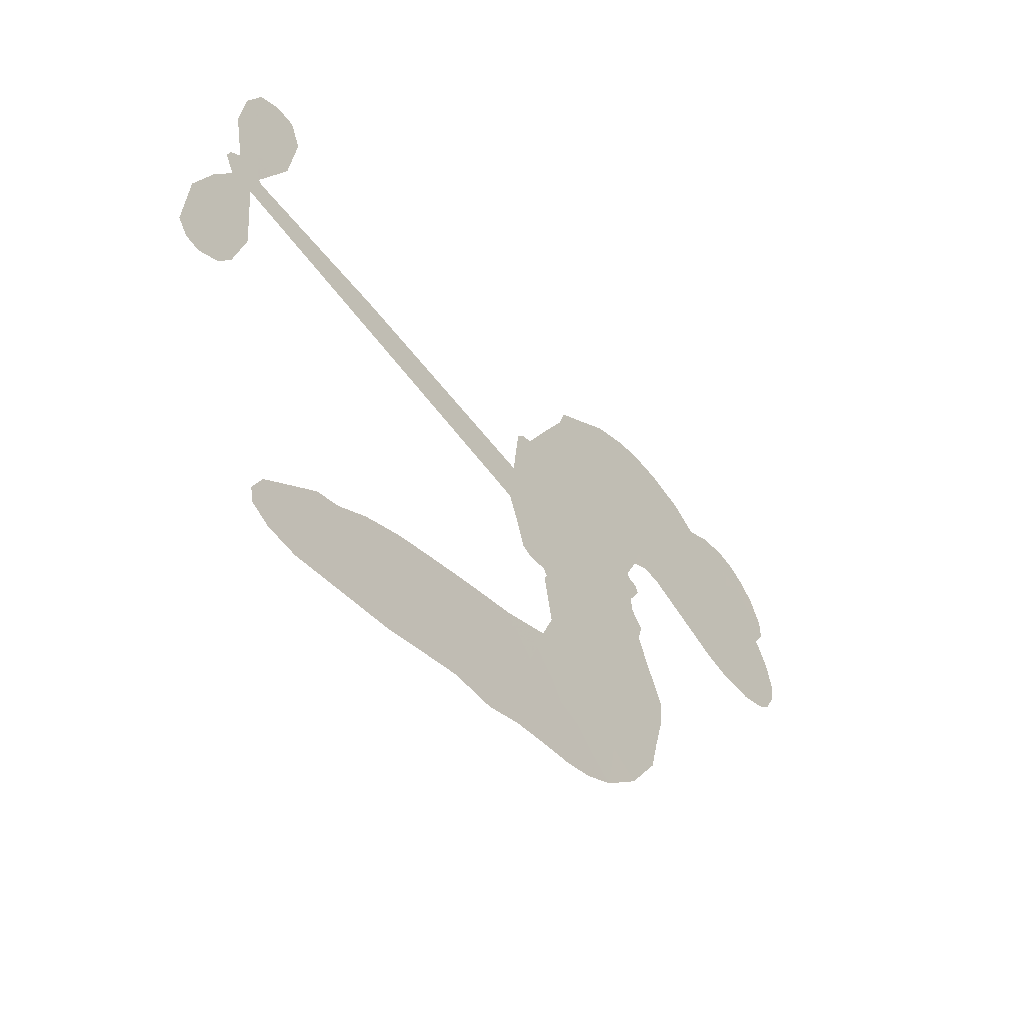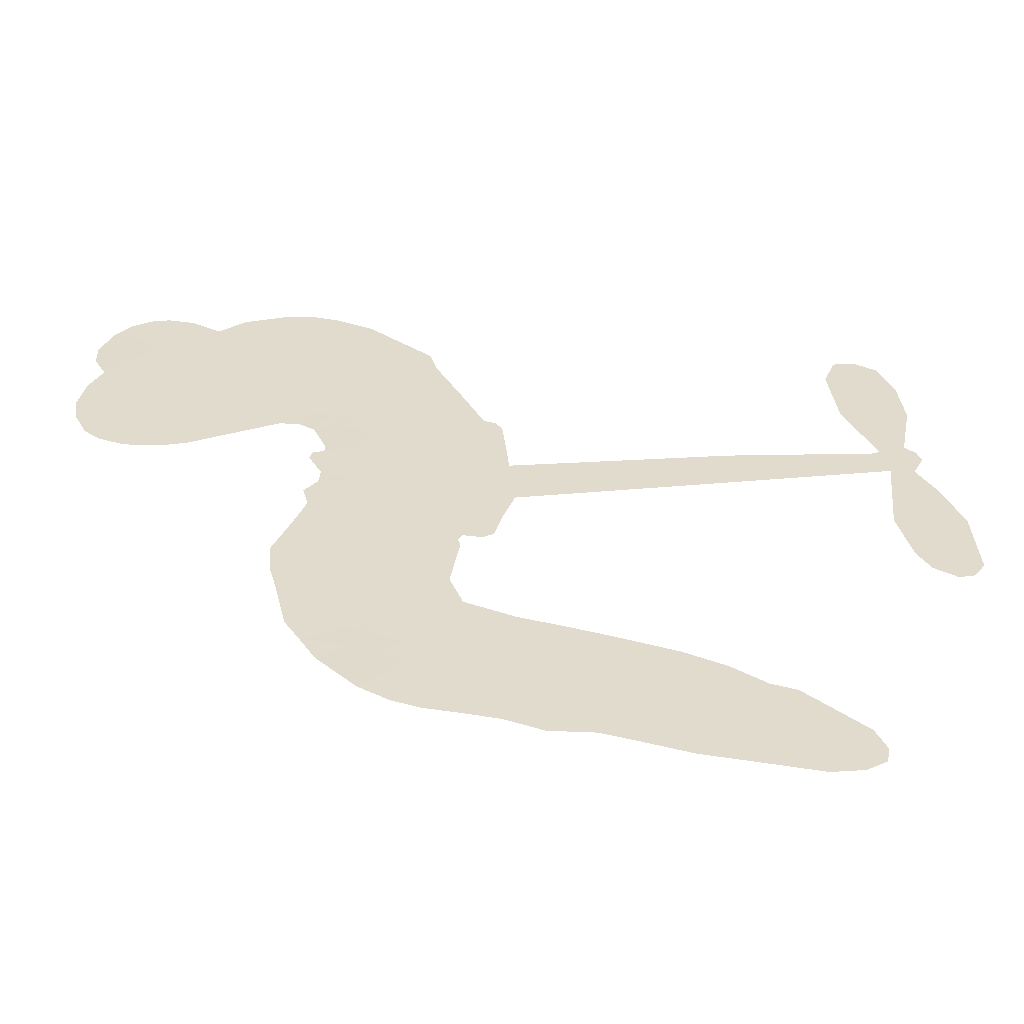
<metadata>
{"format":"obj","ext":"obj","renderer":"f3d","projection":"perspective","resolution":1024,"background":"white","views":[{"elev":-57.7,"azim":130.0,"up":"+Y"},{"elev":-57.3,"azim":-2.3,"up":"+Y"}]}
</metadata>
<code>
v -3783 883.7 0.2257
v -3775 933.4 0.2142
v -3755 979.1 0.1893
v -3774 1015 0.1564
v -3774 1051 0.1258
v -3756 1100 0
v -3732 1131 0.102
v -3704 1150 0.135
v -3676 1156 0.1547
v -3635 1150 0.1819
v -3593 1124 0.2241
v -3552 1159 0.2597
v -3493 1180 0.2811
v -3443 1184 0.2947
v -3402 1175 0.3046
v -3349 1151 0.3194
v -3252 1068 0.357
v -3240 1028 0.3705
v -3165 870.9 0.4716
v -3147 864.5 0.486
v -3137 850 0.5
v -3126 743.2 0.5272
v -2800 793.1 0.6118
v -2576 814 0.6795
v -2569 820.4 0.6864
v -2615 928.6 0.7179
v -2626 1038 0.7338
v -2607 1086 0.7382
v -2575 1091 0.741
v -2541 1072 0.75
v -2518 1013 0.73
v -2511 931.8 0.7164
v -2529 834.4 0.6913
v -2512 818.3 0.6867
v -2507 799.1 0.6845
v -2523 765.3 0.6806
v -2495 712.8 0.6797
v -2465 633 0.6797
v -2461 519.8 0.6797
v -2478 494.2 0.6797
v -2501 488.6 0.6797
v -2534 509.2 0.6797
v -2554 544.1 0.6797
v -2573 629 0.6797
v -2559 765.2 0.6784
v -3117 656 0.5463
v -3147 559 0.5748
v -3163 549 0.5774
v -3192 552.8 0.5876
v -3198 541.4 0.6008
v -3194 528.9 0.6103
v -3207 441.8 0.669
v -3188 389.1 0.7013
v -3115 357.7 0.6935
v -2899 291.3 0.5832
v -2838 262.3 0.546
v -2789 227.8 0.5055
v -2752 216.2 0.4795
v -2666 137.3 0.3786
v -2651 100.9 0.324
v -2656 75 0.25
v -2685 56.65 0.3476
v -2731 50.25 0.4048
v -2893 77.85 0.5381
v -3015 113.7 0.6229
v -3079 114 0.662
v -3133 134.7 0.6969
v -3236 152.6 0.7854
v -3276 166 0.8353
v -3320 192.4 1
v -3378 251.5 0.7852
v -3424 329.8 0.7241
v -3453 453.8 0.6592
v -3457 503.6 0.64
v -3414 622.8 0.5732
v -3422 655.9 0.5548
v -3403 682.3 0.5366
v -3401 709.1 0.5138
v -3421 747.9 0.488
v -3416 761.6 0.4836
v -3400 767.1 0.475
v -3399 778.6 0.4601
v -3419 827.4 0.3966
v -3444 843.1 0.3579
v -3473 842.6 0.3262
v -3601 778.3 0.2586
v -3642 767 0.2511
v -3696 766.6 0.2439
v -3736 781.2 0.2394
v -3758 801 0.2368
v -3777 839.6 0.2319
v -2838 710.4 0.5994
v -2561 805.4 0.682
v -3375 770.6 0.4707
v -3213 555.6 0.5938
v -3201 485 0.6381
v -3399 747.9 0.4874
v -3165 840 0.4858
v -3134 607.2 0.5622
v -2699 737.8 0.6359
v -2547 822.4 0.688
v -2629 751.5 0.6569
v -2594 758.4 0.6682
v -3411 727.8 0.4976
v -3197 578.9 0.5788
v -2592 874.5 0.7066
v -2534 797.9 0.6836
v -2561 855.5 0.6984
v -2688 94.15 0.3594
v -2498 526 0.6797
v -3372 812.2 0.4356
v -3216 524.9 0.6142
v -3382 727.8 0.5014
v -3712 830.9 0.2382
v -3678 1104 0.1552
v -3458 889.3 0.3324
v -3131 796.1 0.5019
v -3169 576.7 0.574
v -2688 803.5 0.6416
v -2632 808.7 0.6585
v -3245 592.6 0.5787
v -3220 856.5 0.4567
v -3357 691.5 0.5268
v -3399 874.6 0.378
v -3176 620.1 0.5604
v -2583 785.4 0.6737
v -3269 542 0.6088
v -2614 782.7 0.6633
v -2647 779.3 0.6528
v -3372 646.1 0.5563
v -2790 157.8 0.4835
v -2566 697.1 0.6798
v -2585 1049 0.7367
v -2520 883.1 0.7065
v -2463 576.4 0.6797
v -3710 1035 0.1614
v -2664 744.6 0.6462
v -2779 192.5 0.4878
v -2541 729.1 0.6796
v -2847 194.8 0.5314
v -2709 176.8 0.436
v -2748 163.6 0.4558
v -3439 1107 0.2996
v -3231 233.3 0.7746
v -3740 867.8 0.2303
v -3640 837.6 0.2508
v -3717 1095 0.111
v -3293 782.1 0.4757
v -3269 473.5 0.6496
v -2620 983.1 0.7265
v -2558 895.2 0.709
v -3738 1011 0.1686
v -3690 964 0.2103
v -3702 998.6 0.189
v -3634 1003 0.2197
v -3670 1024 0.1922
v -2812 64.22 0.4788
v -2715 131.2 0.4135
v -3430 1146 0.2993
v -3319 1027 0.3529
v -3244 193.6 0.8021
v -3630 802.1 0.2536
v -3538 810.2 0.2803
v -3674 809.2 0.2454
v -3336 787.6 0.4638
v -3233 468.3 0.6517
v -3261 414.5 0.6851
v -3666 989.7 0.2092
v -3631 935.9 0.2398
v -3620 1066 0.2106
v -3681 1063 0.1665
v -3476 1136 0.2852
v -3388 1116 0.3145
v -3279 1038 0.3597
v -3185 144.6 0.7377
v -3281 227.6 0.8371
v -3337 742.7 0.4939
v -3308 857 0.4282
v -3638 1037 0.2071
v -3585 1025 0.2406
v -3301 1110 0.3381
v -3384 843.9 0.4059
v -3209 203.8 0.7629
v -3163 254.6 0.7213
v -3333 826.2 0.4387
v -3309 1068 0.3449
v -3202 950.3 0.4135
v -3354 863.7 0.4069
v -3345 1097 0.329
v -3354 940.7 0.3697
v -3279 964.2 0.3864
v -3366 902 0.3811
v -3269 1001 0.3747
v -3310 908.5 0.4007
v -3418 935.6 0.3427
v -3221 989.2 0.3907
v -3402 906.7 0.3617
v -3241 955.8 0.4009
v -3269 923.1 0.408
v -3227 916.8 0.4239
v -3253 883.7 0.4322
v -3183 910.8 0.4395
v -3263 838.6 0.4521
v -3208 888.1 0.4445
v -3432 871.8 0.3566
v -3244 561.9 0.5947
v -3276 574.8 0.5908
v -3293 634.4 0.5591
v -3335 544.7 0.6117
v -2550 1034 0.7369
v -2583 1005 0.7299
v -2581 959.6 0.722
v -3681 882.6 0.2361
v -3678 845.9 0.2418
v -3208 760.1 0.5029
v -3730 940.8 0.211
v -3527 883 0.2908
v -3223 407.2 0.6893
v -3255 345.5 0.7251
v -3221 367 0.7096
v -3254 380.3 0.705
v -3320 385.2 0.7037
v -3289 363.4 0.7171
v -3205 304.3 0.7315
v -3346 320.6 0.7473
v -3223 333.2 0.7248
v -3259 291.2 0.7615
v -3175 341.7 0.71
v -3324 349.7 0.7274
v -3438 392.1 0.6901
v -3301 310.7 0.7569
v -3632 1107 0.1933
v -3651 1079 0.1846
v -3515 1146 0.2717
v -3547 1112 0.2538
v -3505 1104 0.2745
v -3537 1057 0.2617
v -3376 1163 0.3118
v -3400 1145 0.3078
v -3288 195.6 0.8842
v -3329 241.2 0.8518
v -3588 970.8 0.2505
v -3325 1130 0.3281
v -3400 1038 0.3236
v -3330 658.7 0.5464
v -3337 615.2 0.5721
v -3271 703.1 0.5222
v -3314 696.4 0.5242
v -3286 670 0.5395
v -3241 642.9 0.5533
v -3381 484.5 0.6463
v -2579 923.9 0.7155
v -2547 943.2 0.7185
v -2514 972.4 0.7232
v -2548 989.7 0.7269
v -3707 863.2 0.2347
v -3717 902.5 0.2253
v -3681 923.8 0.2266
v -3166 766.3 0.5093
v -3225 807.8 0.4783
v -3723 972.9 0.1974
v -3491 872.8 0.3121
v -3496 920.4 0.3038
v -3505 826.2 0.2987
v -3587 833.1 0.2655
v -3537 847.3 0.2851
v -3573 875.4 0.2703
v -3559 925.9 0.2714
v -3258 255.5 0.7878
v -3223 270.5 0.7543
v -3296 270.4 0.7952
v -3335 281.6 0.7847
v -3160 299 0.7124
v -3005 326.2 0.6428
v -3137 328.7 0.7002
v -3117 291.1 0.6932
v -3059 342.4 0.6703
v -3120 247.8 0.6962
v -3147 216.6 0.7136
v -3044 262 0.6548
v -3098 322.9 0.6848
v -3181 224.1 0.7373
v -3138 176.2 0.7058
v -3084 266.4 0.6767
v -3060 301.4 0.666
v -3093 160.7 0.6752
v -3021 291.8 0.6458
v -3068 211.8 0.6647
v -2976 234.2 0.6146
v -3108 209.9 0.6883
v -2952 309 0.6131
v -3006 257.4 0.6342
v -3028 223 0.6426
v -2969 273.5 0.6166
v -3033 167.1 0.6397
v -2922 242.6 0.5857
v -3151 373.6 0.7027
v -3579 1083 0.2353
v -3602 999 0.2374
v -3621 972.7 0.2343
v -3568 997 0.2548
v -3550 1026 0.2592
v -3548 963.1 0.2708
v -3486 1019 0.2913
v -3531 994.8 0.2734
v -3504 962 0.2928
v -3461 947.8 0.3173
v -3447 919.3 0.3315
v -3423 988.5 0.3253
v -3471 984.1 0.3044
v -3381 1075 0.3226
v -3422 1071 0.3098
v -3358 1042 0.337
v -3470 1070 0.291
v -3444 1034 0.3071
v -3375 997.9 0.3424
v -3302 600.1 0.5786
v -3334 580 0.5919
v -3434 564 0.6113
v -3378 595.7 0.5866
v -3424 593.4 0.5936
v -3399 569.2 0.6036
v -3408 523.8 0.628
v -3264 619 0.5663
v -3214 616.4 0.5645
v -3196 659.4 0.5454
v -3423 481.1 0.6483
v -3367 370.1 0.7103
v -3753 904.3 0.2217
v -3166 803.1 0.4951
v -3262 801.5 0.472
v -3295 819.5 0.4535
v -3253 755.9 0.4968
v -3198 829.6 0.4769
v -3570 794.3 0.2675
v -3528 914.4 0.2876
v -3594 936.2 0.2543
v -3612 897 0.2533
v -3650 902.8 0.2406
v -3061 145 0.6543
v -2993 190.6 0.6182
v -3569 1053 0.2449
v -3505 1070 0.2761
v -3393 964.9 0.3446
v -3367 520.2 0.6271
v -3323 486.6 0.6437
v -3446 534 0.6271
v -3158 654.2 0.5475
v -3142 697.6 0.5353
v -3233 682.6 0.5342
v -3191 708.2 0.5264
v -3197 791.6 0.4925
v -3293 740.4 0.4999
v -3611 860.7 0.2572
v -2997 150.2 0.6153
v -2954 96.2 0.5793
v -2927 162.2 0.5739
v -2984 105.1 0.6006
v -2959 136.3 0.5895
v -2920 120.8 0.5625
v -2961 172.3 0.5968
v -2934 203.5 0.5858
v -2874 148.2 0.538
v -2890 209.6 0.561
v -2859 231.2 0.5482
v -2824 221.6 0.525
v -2868 276.9 0.5649
v -2978 683.2 0.5668
v -2963 768.1 0.5732
v -3164 728.5 0.5228
v -3230 722.2 0.5162
v -2885 113.4 0.5385
v -2831 114.9 0.5021
v -2853 71.07 0.5102
v -2762 116.3 0.4493
v -2888 250 0.569
v -3048 669.6 0.5522
v -2797 123.3 0.4787
v -2772 57.22 0.4437
v -2786 89.75 0.4618
v -2746 83.38 0.4252
v -3045 755.6 0.5547
v -3114 713.7 0.5374
v -3085 749.4 0.5441
v -2513 573.7 0.6797
v -2490 603.6 0.6797
v -2520 653 0.6797
v -2563 586.6 0.6797
v -2530 611.3 0.6797
v -3737 1062 0.1157
v -3252 508.3 0.6274
v -3291 510.1 0.6288
v -3314 946 0.3826
v -3315 986.4 0.3671
v -3288 883.1 0.4213
v -3400 290.9 0.7518
v -3385 326.2 0.7348
v -2932 277.4 0.5978
v -3398 432.8 0.6725
v -3356 414.1 0.685
v -3308 432.6 0.6748
v -3362 451.4 0.6639
v -3276 442.3 0.6685
v -3329 455.8 0.6614
v -2895 175.8 0.5572
v -2831 156.2 0.5116
v -2813 185.4 0.5075
v -3059 713 0.5506
v -3083 662.8 0.5468
v -3017 700.7 0.5592
v -3004 761.8 0.564
v -2908 696.8 0.5828
v -2983 725.1 0.5674
v -2943 690 0.5747
v -2881 780.6 0.5922
v -2933 734.1 0.5786
v -2889 736.9 0.5888
v -2922 774.3 0.5826
v -2873 703.6 0.591
v -2480 672.9 0.6797
v -2527 691.3 0.6797
v -2569 663.1 0.6797
v -3349 974.6 0.3594
v -3445 423 0.6737
v -3397 394.6 0.6931
v -3430 361.1 0.7075
v -3397 355.6 0.7149
v -3087 695.3 0.545
v -2744 798.3 0.6259
v -2713 774 0.6334
v -2768 724.1 0.6169
v -2733 731 0.6262
v -2758 761.7 0.6213
v -2797 752.7 0.6111
v -2841 786.8 0.6019
v -2851 748.3 0.5981
v -3171 189.5 0.7309
v -3207 169.5 0.7601
f 112 206 391
f 186 160 174
f 75 130 76
f 203 122 201
f 105 121 206
f 45 107 93
f 51 50 112
f 123 78 77
f 89 88 114
f 125 118 99
f 1 91 145
f 162 164 87
f 25 108 106
f 43 42 110
f 80 79 97
f 126 93 24
f 58 138 142
f 179 299 180
f 128 129 102
f 105 125 325
f 52 166 167
f 143 159 172
f 240 176 70
f 142 138 131
f 176 240 161
f 223 231 219
f 59 158 109
f 95 112 50
f 117 21 98
f 113 94 97
f 97 104 113
f 104 78 113
f 349 383 22
f 166 112 391
f 105 95 49
f 74 73 327
f 51 112 96
f 82 94 111
f 107 34 101
f 52 218 53
f 323 345 322
f 203 260 122
f 90 89 114
f 167 221 218
f 145 256 257
f 91 90 114
f 298 232 170
f 98 19 334
f 282 183 437
f 77 76 130
f 4 3 152
f 152 5 4
f 56 365 366
f 45 126 103
f 115 9 8
f 8 7 147
f 45 139 36
f 106 151 252
f 147 7 6
f 381 158 375
f 114 145 91
f 246 208 245
f 136 154 156
f 10 9 115
f 19 122 334
f 205 83 124
f 17 174 18
f 84 205 116
f 165 111 94
f 182 83 111
f 162 146 164
f 239 15 159
f 206 207 127
f 129 137 102
f 236 234 235
f 350 250 326
f 172 159 14
f 180 302 342
f 126 45 93
f 322 318 320
f 239 238 15
f 211 150 212
f 5 152 390
f 136 152 154
f 25 93 101
f 31 30 210
f 107 45 36
f 124 192 197
f 161 183 144
f 119 430 137
f 120 119 129
f 296 364 376
f 359 361 355
f 287 274 285
f 363 373 406
f 276 285 281
f 50 49 95
f 53 218 220
f 275 54 297
f 49 48 118
f 126 128 103
f 274 287 294
f 58 57 138
f 78 123 113
f 407 406 131
f 118 105 49
f 375 158 142
f 68 161 69
f 61 109 62
f 421 139 132
f 109 60 59
f 166 52 96
f 423 394 160
f 60 109 61
f 348 349 351
f 85 84 116
f 141 58 142
f 162 87 86
f 43 110 385
f 134 32 151
f 386 385 135
f 110 42 41
f 110 135 385
f 102 103 128
f 57 366 407
f 40 110 41
f 40 39 110
f 421 387 420
f 119 137 129
f 141 158 59
f 37 36 139
f 105 206 95
f 47 118 48
f 94 81 97
f 95 206 112
f 430 433 432
f 432 100 430
f 413 416 369
f 82 81 94
f 177 165 94
f 98 20 19
f 98 21 20
f 97 79 104
f 63 62 109
f 108 151 106
f 117 330 259
f 210 133 211
f 93 107 101
f 83 82 111
f 259 22 117
f 348 99 46
f 47 99 118
f 24 93 25
f 132 139 45
f 35 34 107
f 126 24 128
f 101 34 33
f 118 125 105
f 130 123 77
f 115 8 147
f 128 24 120
f 108 101 33
f 27 133 28
f 108 33 134
f 255 253 254
f 185 111 165
f 28 133 29
f 133 30 29
f 129 128 120
f 110 39 135
f 159 15 14
f 145 114 256
f 193 160 394
f 101 108 25
f 389 388 385
f 36 35 107
f 168 154 153
f 81 80 97
f 372 373 363
f 151 108 134
f 214 114 164
f 145 257 329
f 163 265 335
f 179 233 171
f 390 6 5
f 147 390 171
f 113 123 177
f 177 123 248
f 209 346 392
f 397 396 225
f 261 154 152
f 27 150 211
f 253 252 151
f 152 136 390
f 3 2 216
f 168 169 300
f 261 152 3
f 168 156 154
f 261 153 154
f 234 236 172
f 179 156 155
f 147 171 115
f 64 374 372
f 375 380 381
f 141 142 158
f 142 131 375
f 172 14 13
f 143 173 239
f 308 205 197
f 196 198 187
f 283 175 67
f 161 144 176
f 264 266 163
f 214 146 213
f 85 262 264
f 262 85 116
f 114 88 164
f 87 164 88
f 177 94 113
f 332 148 331
f 112 166 96
f 166 149 403
f 346 209 345
f 223 219 221
f 169 168 153
f 155 156 168
f 265 162 86
f 162 265 146
f 179 180 170
f 11 10 232
f 136 156 171
f 171 156 179
f 12 234 13
f 172 13 234
f 173 311 189
f 189 311 313
f 16 173 189
f 200 198 199
f 288 280 284
f 183 282 144
f 270 184 224
f 70 176 241
f 245 248 123
f 148 165 177
f 188 194 192
f 188 182 185
f 179 155 299
f 179 170 233
f 299 300 242
f 301 302 180
f 188 192 124
f 17 181 186
f 83 182 124
f 438 161 68
f 437 283 279
f 288 290 286
f 220 226 228
f 332 165 148
f 188 185 178
f 17 186 174
f 189 186 181
f 174 193 18
f 185 182 111
f 202 187 200
f 182 188 124
f 16 189 243
f 311 173 312
f 189 313 186
f 194 190 192
f 18 193 196
f 194 188 178
f 190 195 197
f 160 193 174
f 198 196 193
f 122 204 201
f 393 194 199
f 160 313 316
f 304 314 343
f 190 197 192
f 198 193 191
f 197 195 308
f 199 191 393
f 198 191 199
f 395 194 178
f 198 200 187
f 201 200 199
f 204 19 202
f 395 199 194
f 201 395 203
f 332 178 185
f 204 202 200
f 260 331 333
f 201 204 200
f 19 204 122
f 83 205 84
f 197 205 124
f 207 206 121
f 206 127 391
f 324 317 207
f 130 320 246
f 250 350 249
f 123 130 245
f 127 207 209
f 207 121 324
f 30 133 210
f 133 27 211
f 150 26 212
f 210 211 255
f 252 212 26
f 253 255 212
f 146 354 339
f 258 153 216
f 146 214 164
f 256 214 213
f 353 247 333
f 348 46 349
f 2 1 329
f 216 257 258
f 307 263 308
f 354 267 338
f 52 167 218
f 221 220 218
f 221 167 223
f 269 270 227
f 219 226 220
f 53 220 228
f 167 222 223
f 219 220 221
f 402 400 404
f 328 225 229
f 222 229 223
f 269 227 271
f 226 227 224
f 224 273 228
f 397 72 396
f 71 70 241
f 227 226 219
f 226 224 228
f 223 229 231
f 144 269 176
f 273 224 184
f 297 53 228
f 399 251 327
f 231 229 225
f 400 402 399
f 426 427 425
f 71 241 272
f 219 231 227
f 10 115 232
f 233 115 171
f 170 232 233
f 115 233 232
f 11 235 12
f 234 12 235
f 11 232 298
f 236 143 172
f 235 11 298
f 235 237 343
f 299 301 180
f 237 302 304
f 143 239 159
f 173 16 238
f 173 238 239
f 70 69 240
f 161 240 69
f 176 269 271
f 271 231 272
f 338 268 337
f 262 263 217
f 314 312 143
f 189 181 243
f 316 313 244
f 246 245 130
f 249 248 245
f 319 322 321
f 318 207 317
f 250 249 208
f 215 260 333
f 249 245 208
f 248 247 353
f 250 208 324
f 247 248 249
f 325 250 324
f 325 326 250
f 230 399 424
f 400 222 401
f 106 252 26
f 253 151 32
f 255 254 31
f 212 252 253
f 210 255 31
f 253 32 254
f 212 255 211
f 214 256 114
f 257 256 213
f 257 213 258
f 216 2 329
f 339 258 213
f 169 153 258
f 330 117 98
f 326 351 350
f 331 260 203
f 259 330 352
f 3 216 261
f 153 261 216
f 263 262 116
f 266 264 262
f 310 304 305
f 301 242 303
f 265 266 267
f 266 262 217
f 267 266 217
f 265 163 266
f 268 267 217
f 268 338 267
f 263 336 217
f 268 303 337
f 270 269 144
f 227 231 271
f 270 144 282
f 227 270 224
f 272 231 225
f 176 271 241
f 272 225 396
f 241 271 272
f 184 278 276
f 228 273 275
f 276 284 285
f 285 274 277
f 273 276 275
f 284 276 278
f 184 276 273
f 54 275 281
f 175 283 437
f 276 281 275
f 279 184 282
f 278 184 279
f 437 279 282
f 290 288 284
f 376 398 296
f 277 54 281
f 282 184 270
f 438 183 161
f 66 286 67
f 67 286 283
f 279 290 278
f 284 280 285
f 285 280 287
f 277 281 285
f 340 65 295
f 278 290 284
f 292 287 280
f 294 287 292
f 340 286 66
f 341 293 295
f 292 280 293
f 358 359 355
f 279 283 290
f 286 290 283
f 293 280 288
f 291 294 398
f 294 292 289
f 295 293 288
f 289 292 293
f 294 289 296
f 294 291 274
f 340 288 286
f 293 341 289
f 361 362 341
f 365 376 364
f 342 170 180
f 275 297 228
f 237 235 298
f 300 299 155
f 301 299 242
f 168 300 155
f 337 300 169
f 242 337 303
f 342 302 237
f 305 301 303
f 311 312 244
f 336 303 268
f 307 310 306
f 301 305 302
f 305 303 306
f 303 336 306
f 304 302 305
f 307 306 263
f 305 306 310
f 308 263 116
f 307 195 309
f 308 116 205
f 195 307 308
f 309 344 316
f 309 244 315
f 307 309 310
f 315 310 309
f 312 173 143
f 313 311 244
f 314 143 236
f 315 312 314
f 244 309 316
f 186 313 160
f 343 314 236
f 315 314 304
f 315 304 310
f 244 312 315
f 344 309 195
f 393 394 423
f 208 246 317
f 318 317 246
f 75 320 130
f 207 318 209
f 323 251 345
f 320 318 246
f 320 321 322
f 322 319 323
f 320 75 321
f 318 322 209
f 347 74 323
f 327 323 74
f 317 324 208
f 325 324 121
f 105 325 121
f 326 325 125
f 348 326 125
f 350 247 249
f 230 425 399
f 323 327 251
f 427 397 328
f 73 399 327
f 145 329 1
f 216 329 257
f 334 330 98
f 215 352 260
f 332 331 203
f 331 148 333
f 178 332 203
f 332 185 165
f 353 333 148
f 371 247 350
f 122 260 334
f 334 260 352
f 336 263 306
f 265 86 335
f 268 217 336
f 300 337 242
f 337 169 338
f 169 258 339
f 265 354 146
f 146 339 213
f 169 339 338
f 65 340 66
f 288 340 295
f 65 355 295
f 341 295 355
f 237 298 342
f 170 342 298
f 235 343 236
f 304 343 237
f 195 190 344
f 423 344 190
f 346 345 251
f 322 345 209
f 399 425 400
f 391 392 149
f 99 348 125
f 323 319 347
f 413 410 368
f 259 370 22
f 215 351 370
f 326 348 351
f 371 333 247
f 370 351 349
f 371 215 333
f 259 352 215
f 334 352 330
f 148 177 353
f 248 353 177
f 267 354 265
f 339 354 338
f 360 363 357
f 289 341 362
f 357 359 360
f 358 356 359
f 364 140 365
f 360 359 356
f 355 65 358
f 361 359 357
f 356 64 360
f 364 405 140
f 361 357 362
f 355 361 341
f 357 363 405
f 289 362 296
f 360 64 372
f 374 157 373
f 296 362 364
f 362 357 405
f 366 365 140
f 398 376 55
f 366 140 407
f 56 366 57
f 417 415 418
f 365 56 367
f 428 384 383
f 22 370 349
f 215 370 259
f 350 351 371
f 215 371 351
f 373 157 380
f 363 360 372
f 378 375 131
f 373 378 406
f 372 374 373
f 381 380 379
f 365 367 376
f 55 376 367
f 377 410 408
f 46 383 349
f 406 378 131
f 373 380 378
f 63 381 379
f 380 375 378
f 157 379 380
f 63 109 381
f 158 381 109
f 408 382 384
f 22 383 384
f 386 135 38
f 377 408 428
f 428 46 409
f 385 386 389
f 387 386 38
f 389 44 388
f 421 420 37
f 422 44 387
f 386 387 389
f 43 385 388
f 44 389 387
f 171 390 136
f 6 390 147
f 392 391 127
f 166 391 149
f 209 392 127
f 149 392 346
f 394 393 191
f 190 194 393
f 193 394 191
f 423 160 316
f 203 395 178
f 199 395 201
f 272 396 71
f 222 328 229
f 328 397 225
f 291 398 55
f 294 296 398
f 400 328 222
f 401 222 167
f 399 402 251
f 167 403 401
f 404 149 346
f 404 400 401
f 346 251 402
f 166 403 167
f 404 403 149
f 404 401 403
f 346 402 404
f 140 405 363
f 362 405 364
f 407 131 138
f 363 406 140
f 407 138 57
f 140 406 407
f 410 377 368
f 413 411 410
f 428 408 384
f 382 408 410
f 413 414 416
f 382 410 411
f 369 411 413
f 416 414 412
f 436 434 435
f 413 368 414
f 417 416 412
f 92 436 419
f 418 369 416
f 417 419 436
f 139 421 37
f 417 418 416
f 417 412 419
f 387 38 420
f 422 421 132
f 344 423 316
f 421 422 387
f 393 423 190
f 72 397 427
f 399 73 424
f 400 425 328
f 425 427 328
f 425 230 426
f 72 427 426
f 46 428 383
f 377 428 409
f 119 429 430
f 137 430 100
f 432 433 431
f 429 23 433
f 434 431 433
f 433 430 429
f 434 433 23
f 415 417 436
f 92 431 434
f 434 436 92
f 434 23 435
f 415 436 435
f 437 183 438
f 68 175 438
f 437 438 175

</code>
